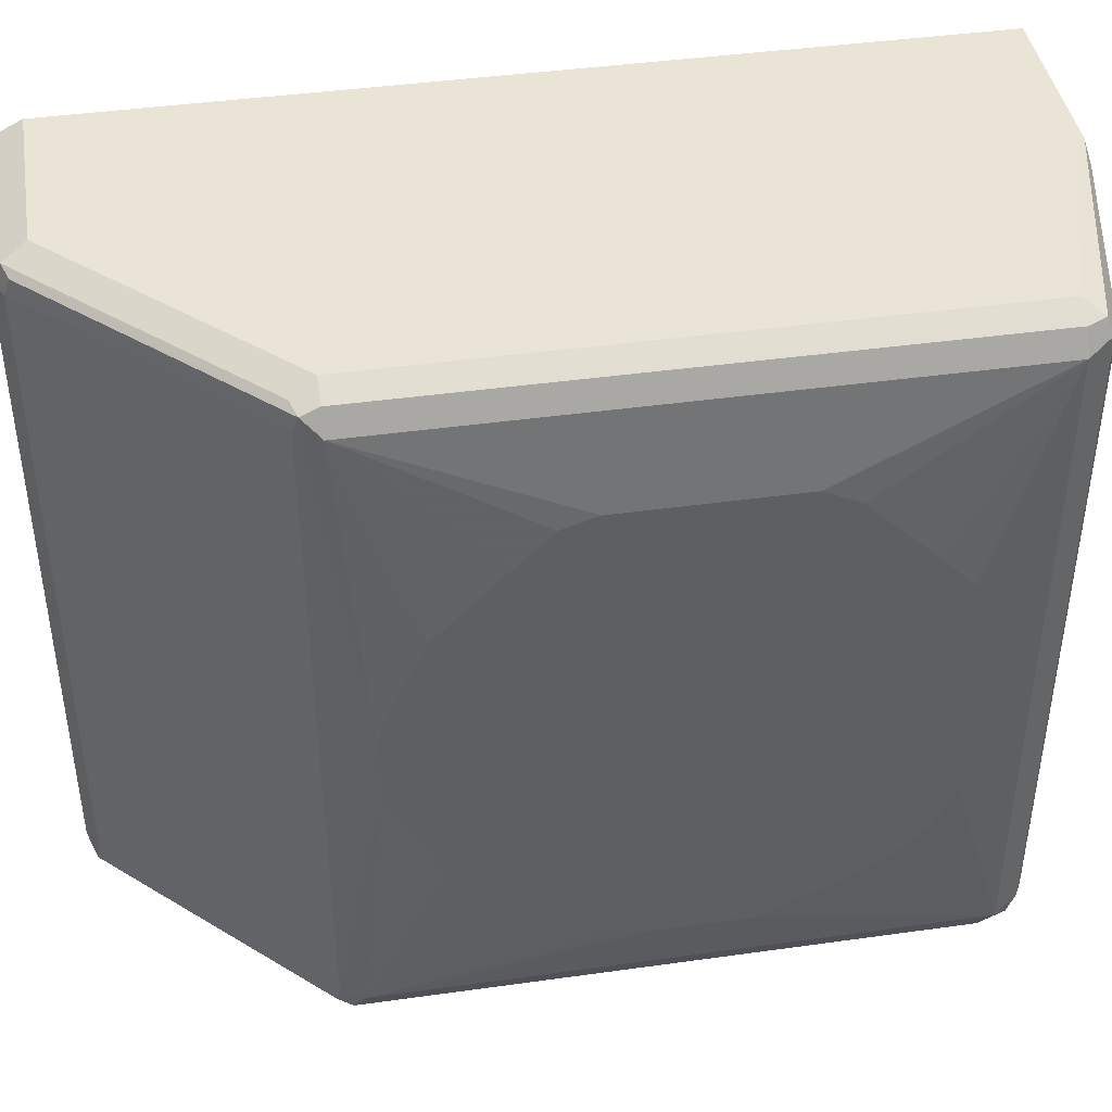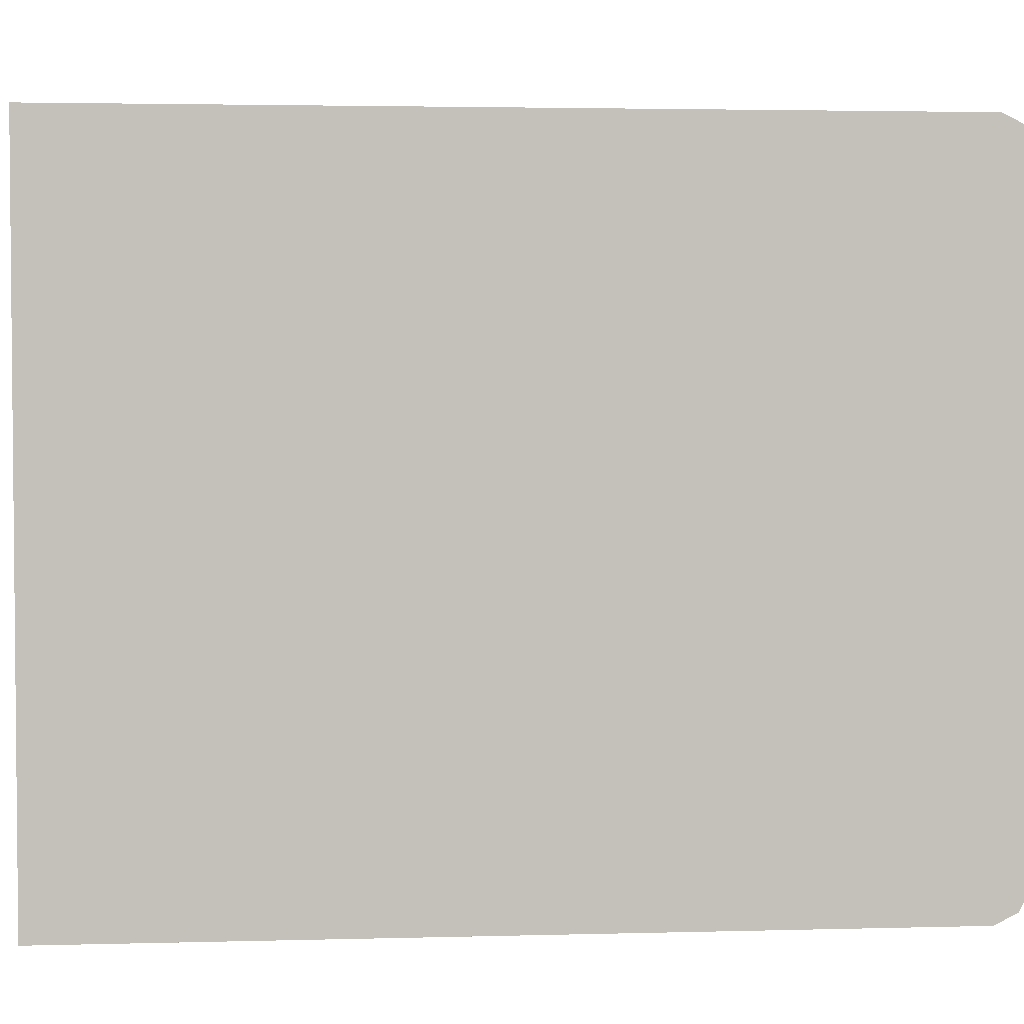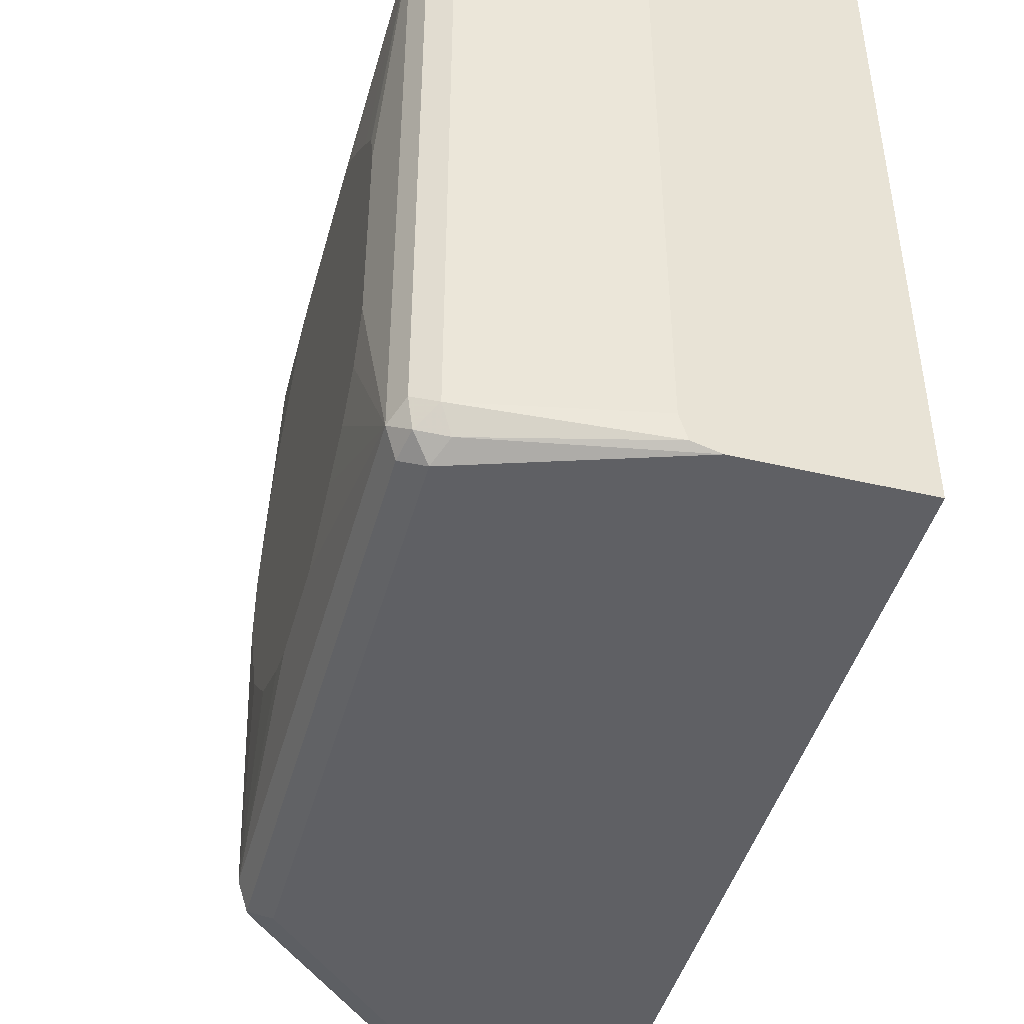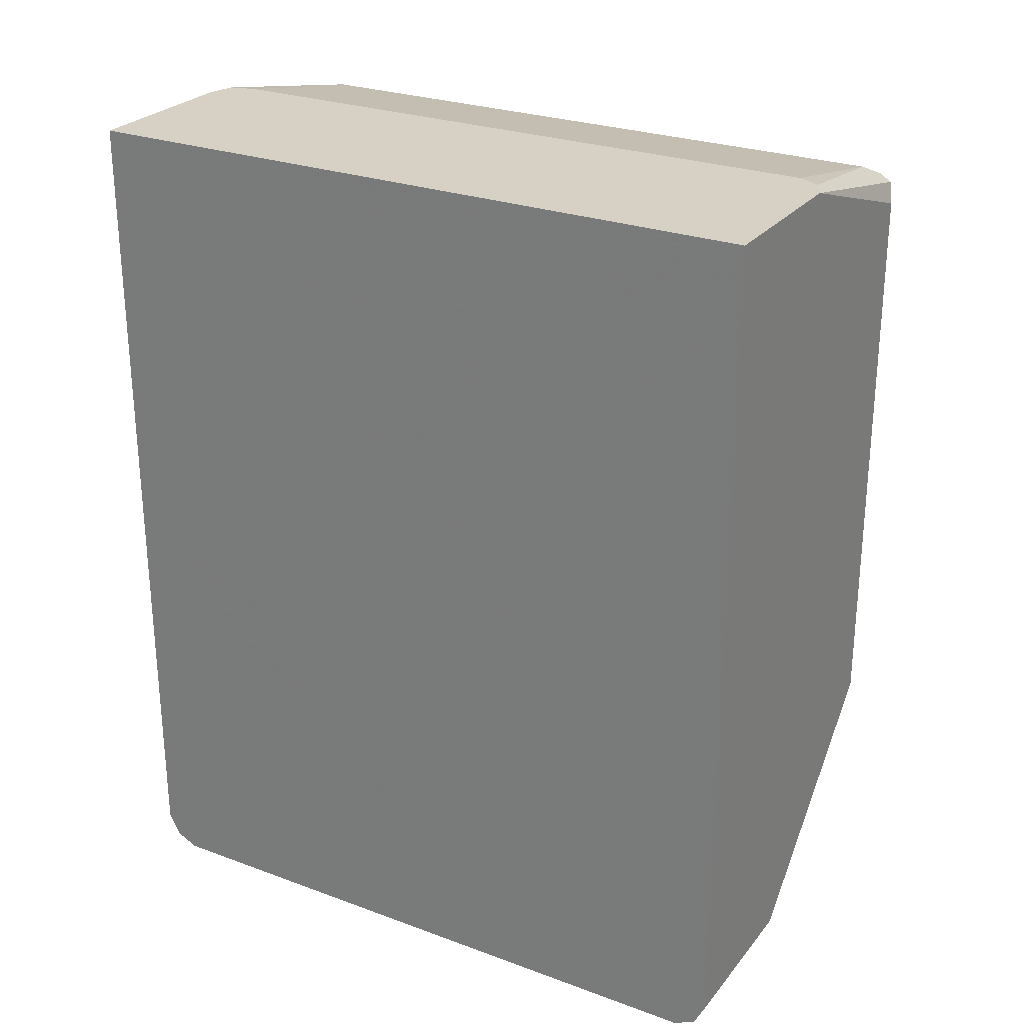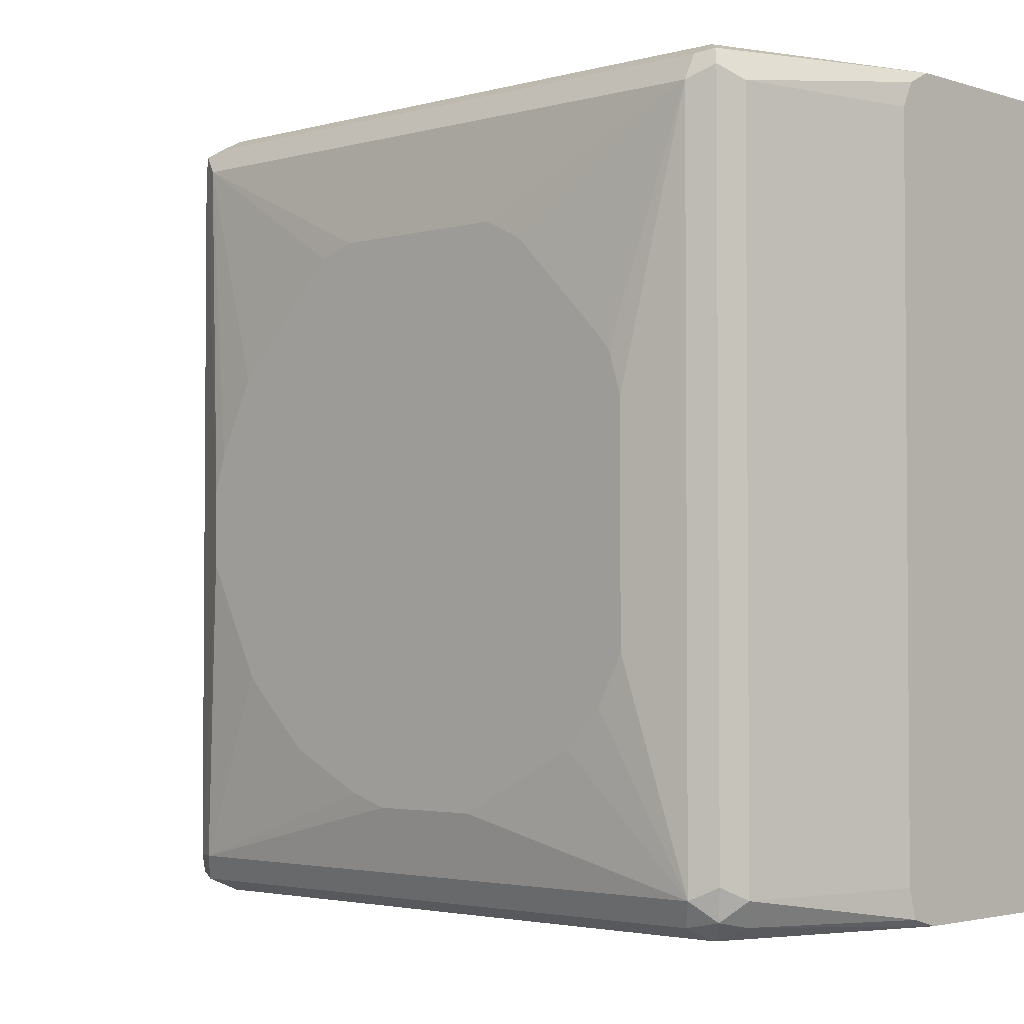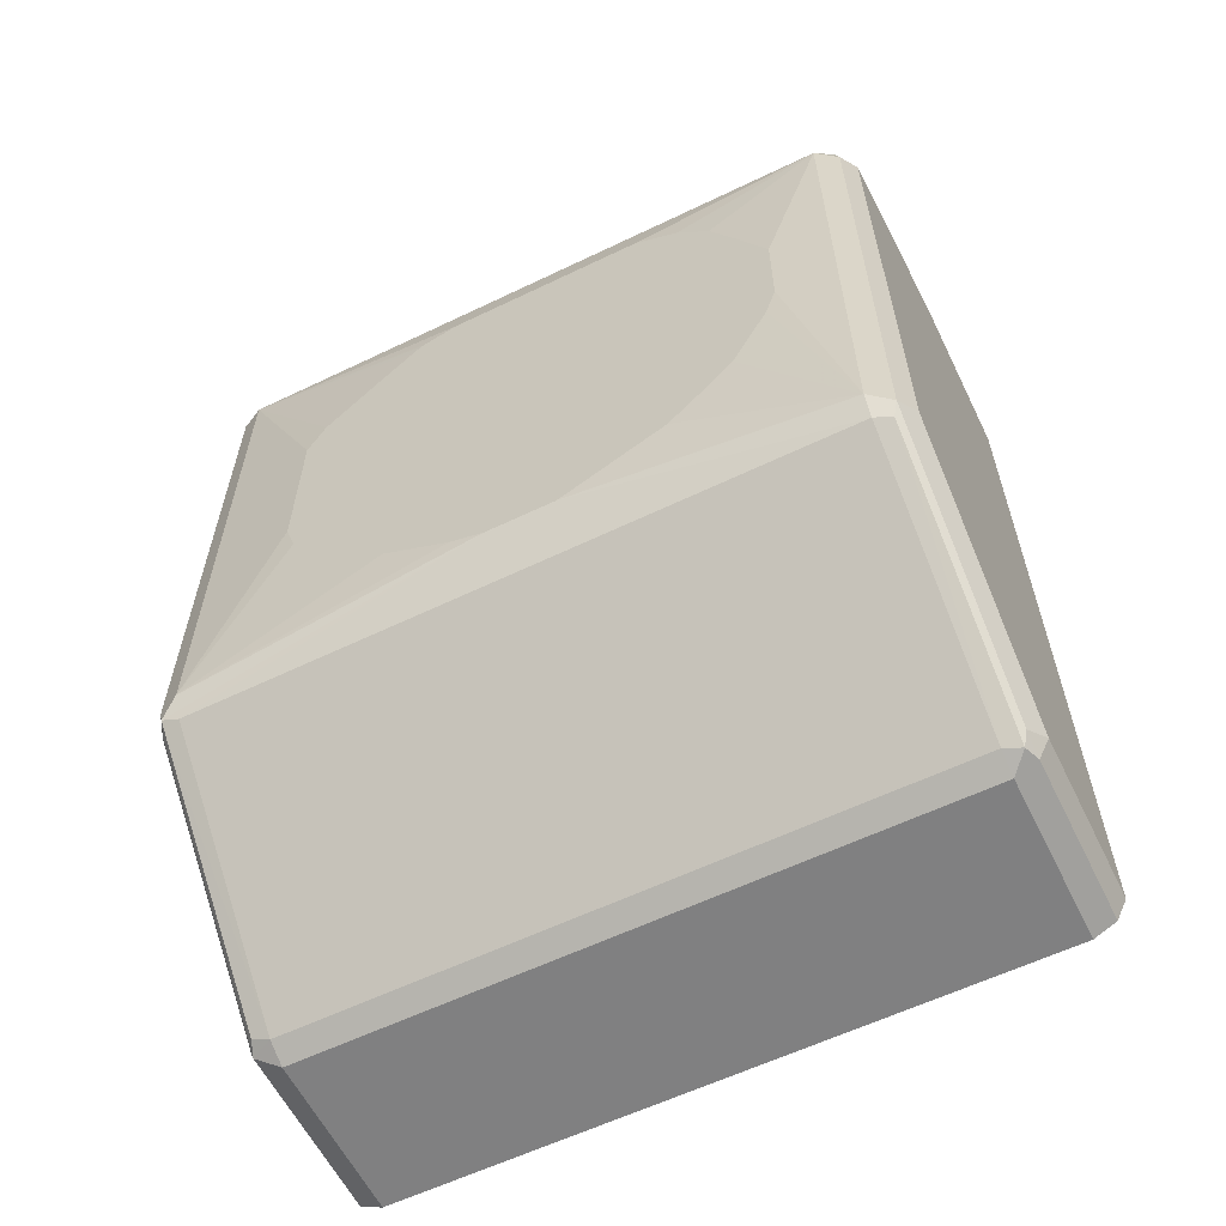
<metadata>
{"format":"obj","ext":"obj","renderer":"f3d","projection":"perspective","resolution":1024,"background":"white","views":[{"elev":42.4,"azim":80.5,"up":"+Z"},{"elev":3.1,"azim":-95.2,"up":"+Z"},{"elev":-45.0,"azim":164.8,"up":"+Z"},{"elev":26.6,"azim":-60.1,"up":"+Y"},{"elev":-2.8,"azim":133.2,"up":"+Z"},{"elev":-60.2,"azim":116.2,"up":"+Y"}]}
</metadata>
<code>
v 0.0733 -0.4069 0.222
v 0.0733 -0.4193 0.2158
v 0.1665 -0.4069 0.222
v 0.0733 0.05551 0.222
v 0.1726 -0.4193 0.2158
v 0.0733 -0.425 0.2041
v 0.2774 -0.2959 0.222
v 0.1665 0.05551 0.222
v 0.0733 0.05551 -0.1657
v 0.1665 -0.4254 0.2034
v 0.1788 -0.4193 0.2034
v 0.1804 -0.4162 0.2127
v 0.2913 -0.3052 0.2127
v 0.2836 -0.3082 0.2158
v 0.0733 -0.4254 0.2034
v 0.2898 -0.2959 0.2158
v 0.2867 0.02773 0.2173
v 0.2774 0.01846 0.222
v 0.1788 0.05551 0.2158
v 0.07332 0.05551 -0.1665
v 0.0733 0.05547 -0.1665
v 0.1665 -0.4254 -0.1479
v 0.1788 -0.4193 -0.1479
v 0.2898 -0.3082 0.2034
v 0.3029 -0.2832 0.03697
v 0.2959 -0.2959 0.2034
v 0.2959 0.01846 0.2034
v 0.2898 0.01846 0.2158
v 0.0733 -0.4254 -0.1479
v 0.2898 0.03079 0.2096
v 0.2774 0.03696 0.2034
v 0.185 0.05551 0.2034
v 0.1665 0.05551 -0.1665
v 0.0733 -0.4069 -0.1665
v 0.1665 -0.4193 -0.1603
v 0.1757 -0.4208 -0.1572
v 0.2867 -0.3098 -0.1572
v 0.2898 -0.3082 -0.1479
v 0.3029 -0.2832 1.227e-05
v 0.3029 -0.2774 0.05549
v 0.3029 -0.2589 0.09249
v 0.3029 -0.2404 0.111
v 0.3029 -0.222 0.1294
v 0.3029 -0.2034 0.148
v 0.3029 -0.1849 0.1537
v 0.3029 -0.09251 0.1537
v 0.3029 -0.09171 0.1533
v 0.3029 -0.07504 0.145
v 0.3029 -0.07297 0.1439
v 0.3029 -0.03597 0.107
v 0.3029 -0.02321 0.09367
v 0.3029 -0.01958 0.08952
v 0.3029 -0.0185 0.08743
v 0.3029 -0.01276 0.06819
v 0.2959 0.01846 -0.1479
v 0.0733 -0.4193 -0.1603
v 0.2898 0.03079 -0.1418
v 0.2774 0.03696 -0.1479
v 0.185 0.05551 -0.1479
v 0.181 0.05551 -0.1625
v 0.2713 0.03079 -0.1603
v 0.2774 0.01846 -0.1665
v 0.2774 -0.2959 -0.1665
v 0.1665 -0.4069 -0.1665
v 0.1788 -0.4131 -0.1603
v 0.2898 -0.3021 -0.1603
v 0.2959 -0.2959 -0.1479
v 0.3029 -0.2828 -0.0007862
v 0.3029 -0.01276 -0.04273
v 0.2898 0.01229 -0.1603
v 0.2867 0.02773 -0.1572
v 0.3029 -0.02547 -0.06699
v 0.3029 -0.04397 -0.0855
v 0.3029 -0.06826 -0.09824
v 0.3029 -0.1052 -0.1167
v 0.185 0.05551 -0.1481
v 0.3029 -0.219 -0.09144
v 0.3029 -0.2231 -0.08779
v 0.3029 -0.2364 -0.07501
v 0.3029 -0.2549 -0.05649
v 0.3029 -0.256 -0.05444
v 0.3029 -0.2734 -0.01953
v 0.3029 -0.1607 -0.1167
v 0.3029 -0.1799 -0.1109
v 0.3029 -0.182 -0.1099
f 27 46 47
f 27 54 69
f 27 47 48
f 27 48 49
f 27 49 50
f 27 50 51
f 27 51 52
f 27 52 53
f 30 57 58
f 27 55 57
f 27 57 30
f 30 58 31
f 31 58 59
f 31 59 32
f 33 60 61
f 33 61 62
f 33 62 63
f 27 69 55
f 26 46 27
f 25 43 42
f 26 44 45
f 33 63 64
f 25 52 51
f 25 51 50
f 25 50 49
f 25 49 48
f 25 48 47
f 25 47 46
f 25 46 45
f 25 45 44
f 25 44 43
f 25 42 41
f 25 41 40
f 25 40 26
f 26 40 41
f 26 41 42
f 26 42 43
f 26 43 44
f 26 45 46
f 33 64 34
f 58 76 59
f 34 35 56
f 58 61 60
f 61 71 62
f 62 71 70
f 62 70 66
f 62 66 63
f 63 66 65
f 63 65 64
f 67 77 78
f 67 78 79
f 67 79 80
f 67 80 81
f 67 81 82
f 67 82 68
f 67 83 84
f 67 84 85
f 67 85 77
f 25 53 52
f 58 71 61
f 34 64 35
f 58 60 76
f 55 66 70
f 35 65 36
f 35 64 65
f 36 65 37
f 37 66 67
f 37 67 38
f 37 65 66
f 38 67 39
f 39 67 68
f 55 70 71
f 55 71 57
f 55 69 72
f 55 72 73
f 55 73 74
f 55 74 75
f 55 75 83
f 55 83 67
f 55 67 66
f 57 71 58
f 25 54 53
f 27 53 54
f 25 72 69
f 4 60 33
f 4 33 20
f 4 20 9
f 5 6 10
f 5 10 11
f 5 11 12
f 5 12 13
f 5 13 14
f 6 15 10
f 7 14 13
f 7 13 16
f 7 16 17
f 7 17 18
f 8 18 17
f 8 17 19
f 9 20 21
f 10 15 29
f 4 76 60
f 10 29 22
f 4 59 76
f 4 19 32
f 1 2 5
f 1 5 3
f 1 3 7
f 1 7 18
f 1 18 8
f 1 8 4
f 1 4 9
f 1 9 21
f 1 21 34
f 1 34 56
f 1 56 29
f 1 29 15
f 1 15 6
f 2 6 5
f 3 5 14
f 3 14 7
f 4 8 19
f 4 32 59
f 10 22 23
f 1 6 2
f 11 23 38
f 23 37 38
f 24 38 39
f 24 39 25
f 25 39 68
f 25 68 82
f 25 82 81
f 25 81 80
f 25 80 79
f 25 79 78
f 25 77 85
f 25 85 84
f 25 84 83
f 25 83 75
f 25 75 74
f 25 74 73
f 25 73 72
f 10 23 11
f 23 36 37
f 22 36 23
f 25 78 77
f 22 56 35
f 11 38 24
f 22 35 36
f 11 24 13
f 11 13 12
f 13 24 25
f 13 25 26
f 13 27 28
f 13 28 16
f 16 28 17
f 13 26 27
f 25 69 54
f 17 27 30
f 17 30 31
f 22 29 56
f 17 31 19
f 19 31 32
f 20 33 21
f 17 28 27
f 21 33 34

</code>
